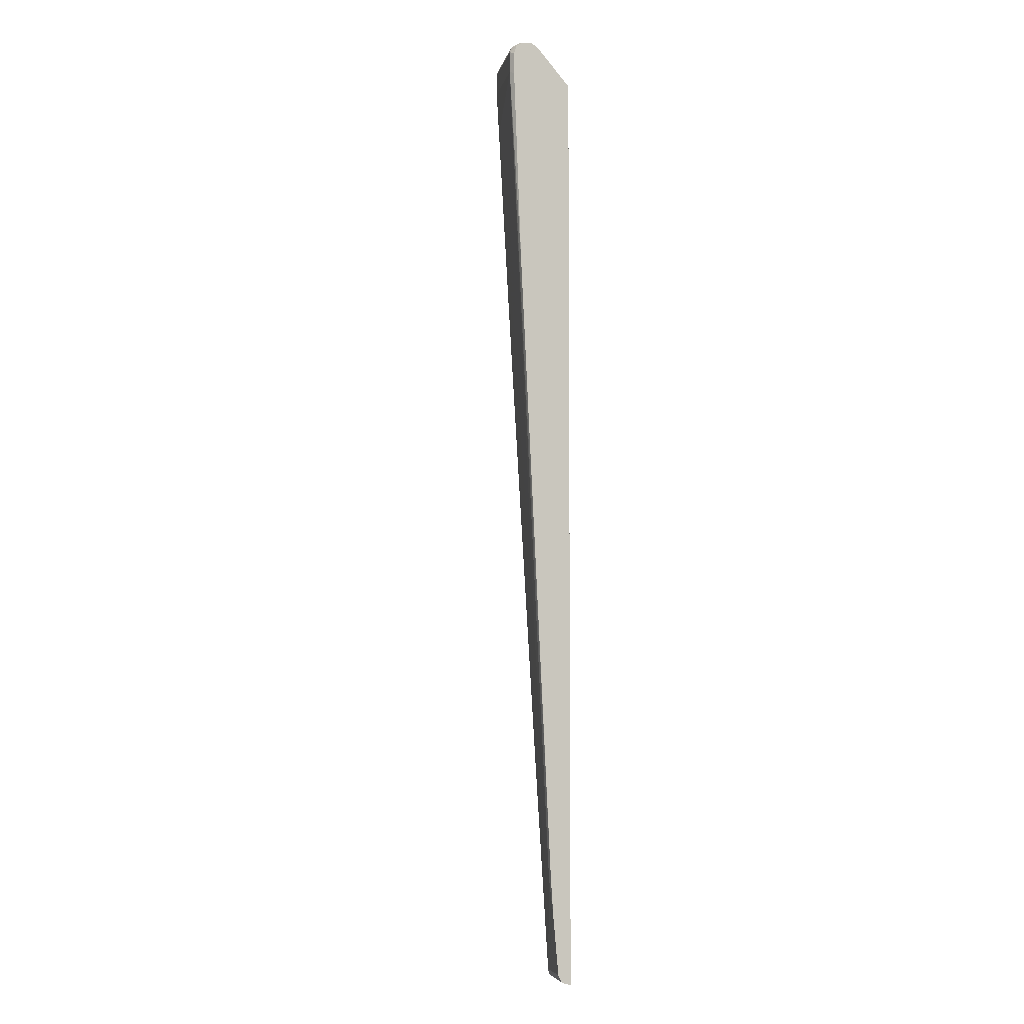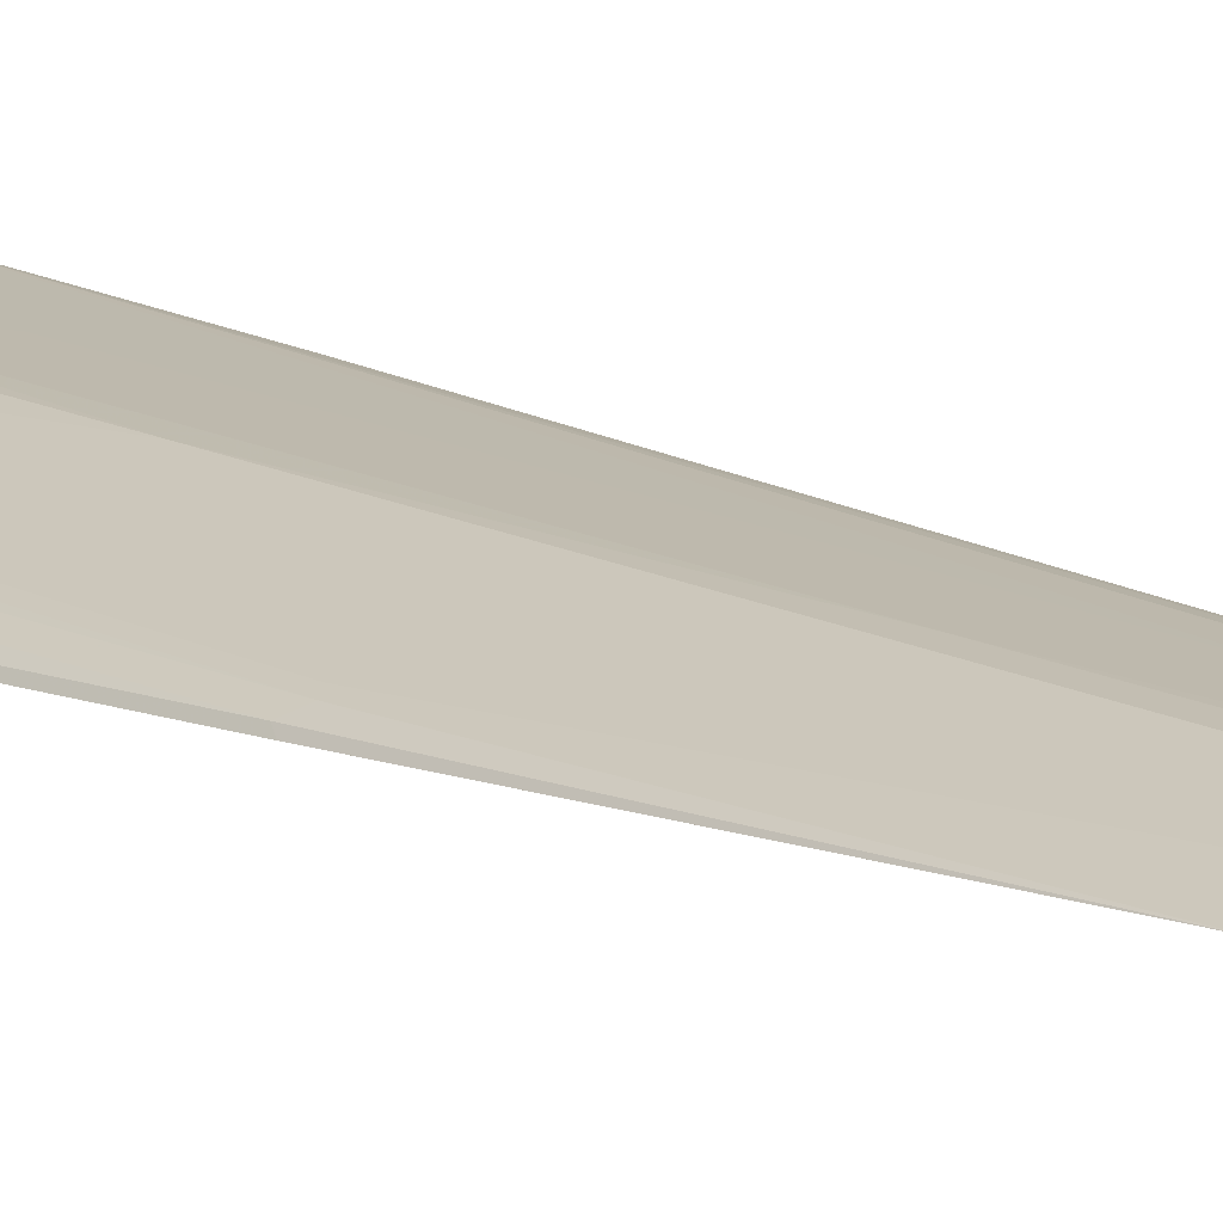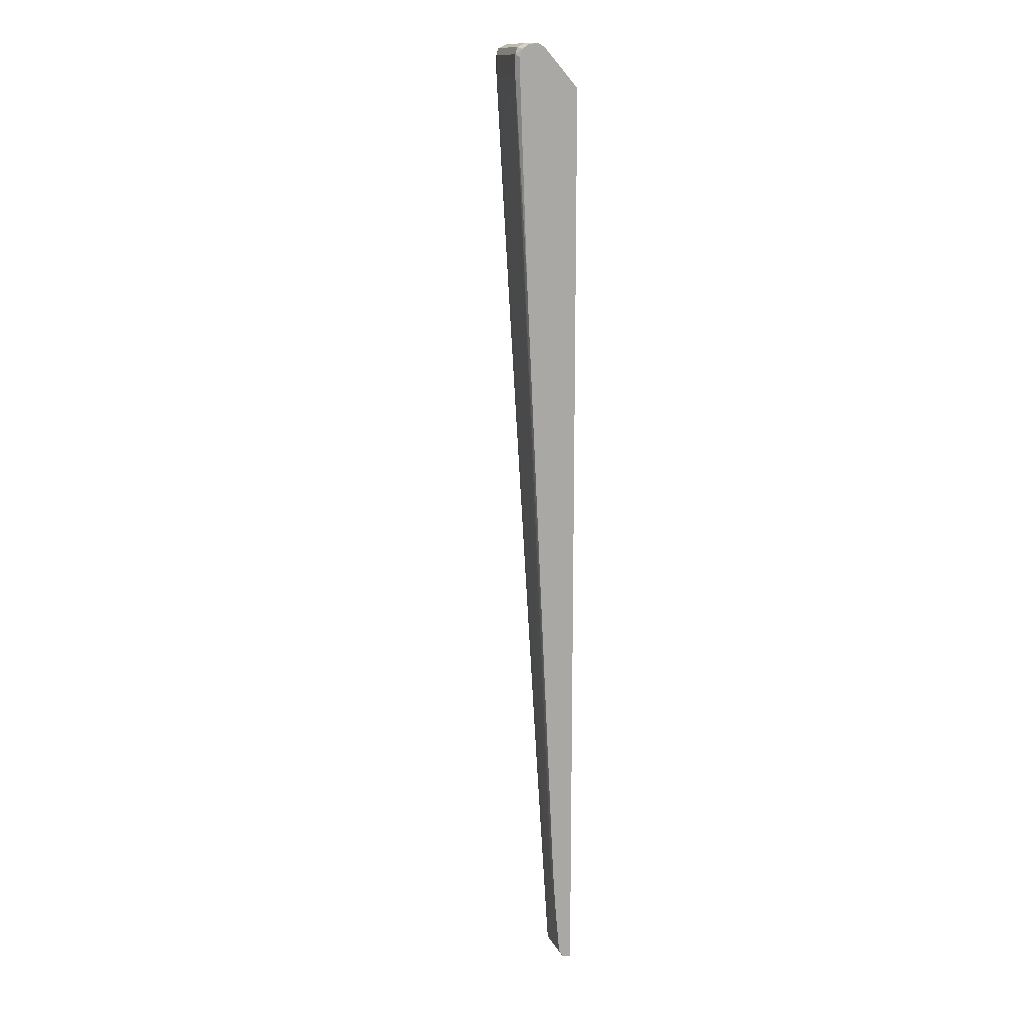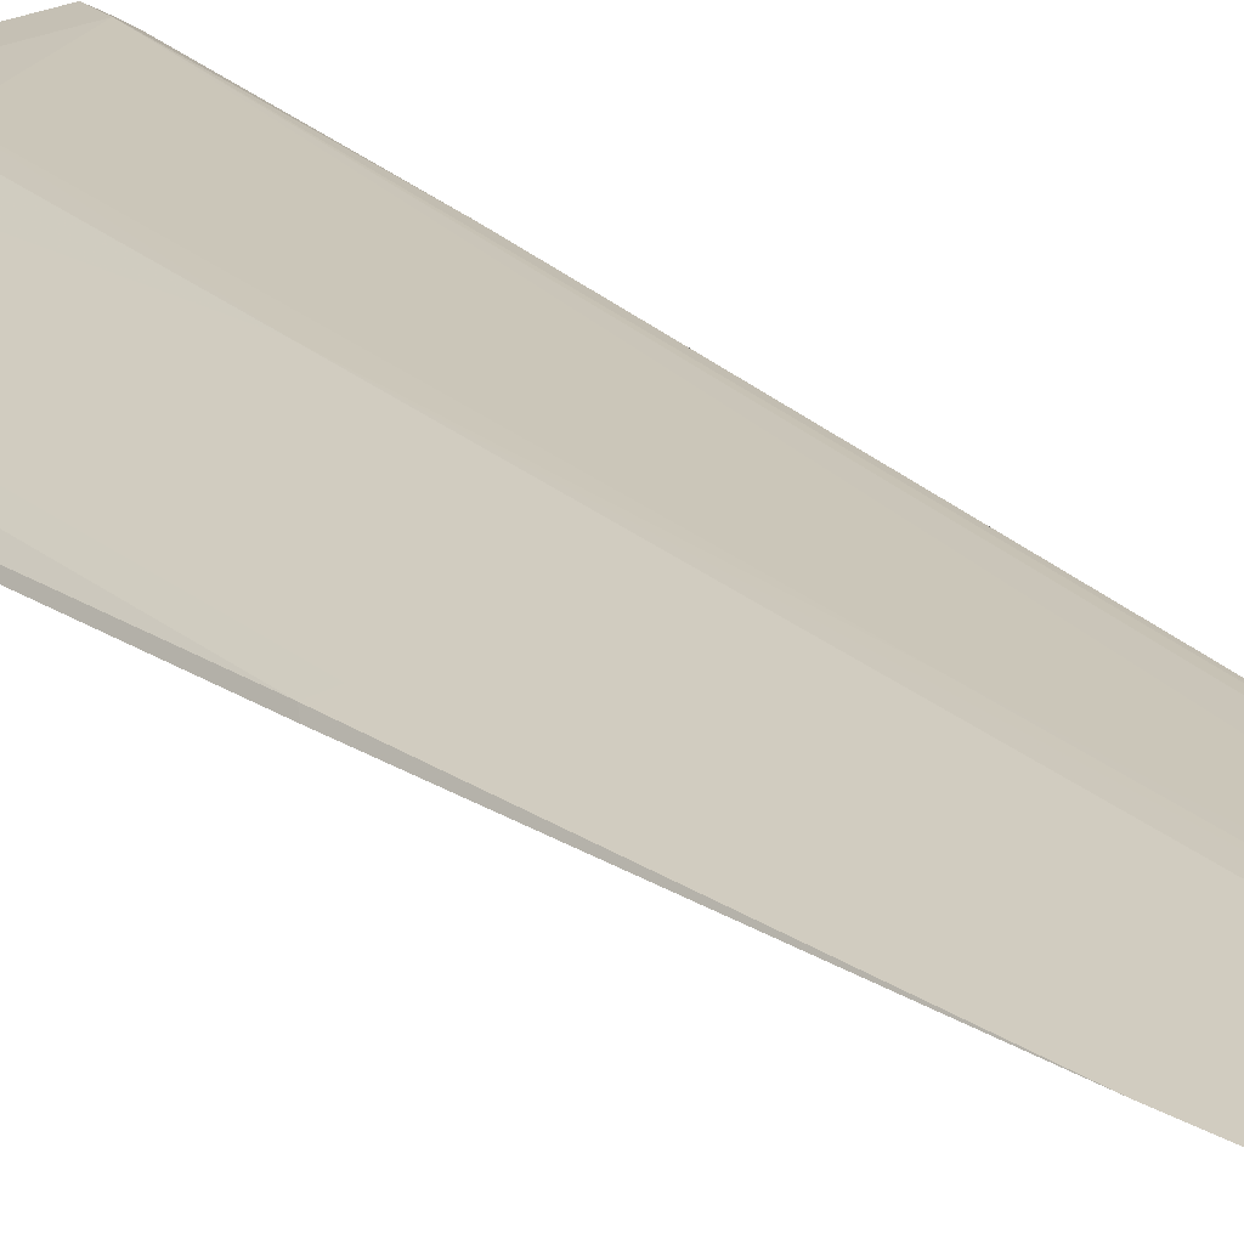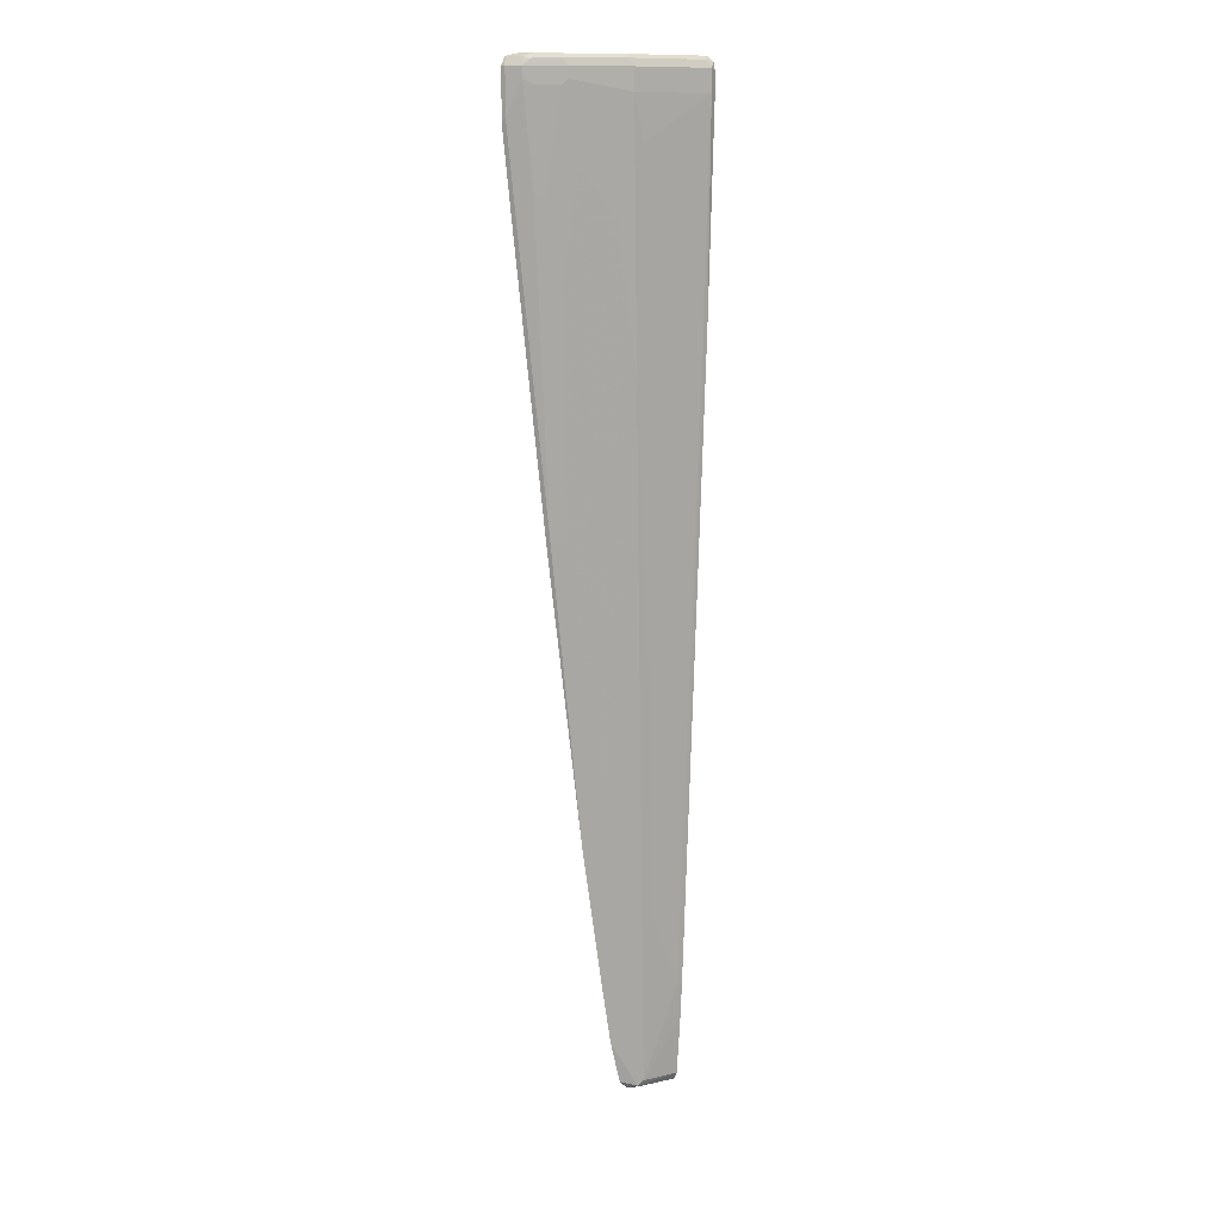
<metadata>
{"format":"obj","ext":"obj","renderer":"f3d","projection":"perspective","resolution":1024,"background":"white","views":[{"elev":-4.6,"azim":70.9,"up":"+Y"},{"elev":9.3,"azim":-35.0,"up":"+Z"},{"elev":13.6,"azim":67.4,"up":"+Y"},{"elev":16.3,"azim":-26.9,"up":"+Z"},{"elev":11.9,"azim":-33.6,"up":"+Y"}]}
</metadata>
<code>
v -0.2786 0.6842 0.5069
v -0.2759 0.6924 0.5124
v -0.2786 0.76 0.5069
v -0.2617 0.5323 0.5069
v -0.259 0.5405 0.5124
v -0.259 0.7431 0.5293
v -0.2759 0.76 0.5124
v -0.2725 0.7723 0.5069
v -0.211 0.09311 0.5069
v -0.2421 0.5911 0.5293
v -0.2083 0.1013 0.5124
v -0.2449 0.7347 0.5363
v -0.259 0.76 0.5293
v -0.228 0.5826 0.5363
v -0.2722 0.7728 0.5069
v -0.1516 -0.3711 0.5069
v -0.1942 0.09281 0.5194
v -0.2111 0.7347 0.5532
v -0.2139 0.7431 0.5518
v -0.2139 0.76 0.5518
v -0.2154 0.7685 0.549
v -0.2491 0.7685 0.5321
v -0.2555 0.7728 0.5236
v -0.2111 0.4644 0.5363
v -0.2027 0.7431 0.5574
v -0.2532 0.777 0.5069
v -0.1178 -0.5906 0.5069
v -0.1858 0.1013 0.5236
v -0.1267 -0.3462 0.5194
v -0.1183 -0.3378 0.5236
v -0.2027 0.76 0.5574
v -0.2083 0.7712 0.5518
v -0.2421 0.7712 0.5349
v -0.2365 0.777 0.5236
v -0.2027 0.4729 0.5405
v -0.1858 0.6249 0.5574
v -0.1183 0.7262 0.5912
v -0.2363 0.777 0.5069
v -0.1009 -0.6921 0.5069
v -0.09292 -0.5658 0.5194
v -0.1351 0.03364 0.5405
v -0.08447 -0.5573 0.5236
v -0.06758 -0.4054 0.5405
v -0.1014 0.3377 0.5743
v -0.1183 0.1857 0.5574
v -0.1183 0.76 0.5912
v -0.1239 0.7712 0.5856
v -0.2027 0.777 0.5405
v -0.1351 0.5574 0.5743
v -2.059e-05 0.7262 0.6081
v -0.1014 0.6587 0.5912
v -0.2176 0.7732 0.5069
v 0.009047 0.777 0.5743
v 0.009047 0.7712 0.5631
v -0.08416 -0.7601 0.5069
v -0.05913 -0.7685 0.5194
v -0.05068 -0.7601 0.5236
v -0.05068 -0.4729 0.5405
v -0.06758 -0.1013 0.5574
v -2.059e-05 0.76 0.6081
v -0.005652 0.7712 0.6025
v -0.1183 0.777 0.5743
v 0.009047 0.4052 0.5912
v 0.009047 0.7218 0.6036
v -0.05068 0.5236 0.5912
v -0.01692 -0.2364 0.5574
v -2.059e-05 -0.608 0.5405
v 0.009047 -0.608 0.5405
v 0.009047 0.7093 0.5069
v -2.059e-05 0.777 0.5912
v 0.009047 0.7752 0.5894
v -0.07183 -0.7724 0.5069
v -0.06758 -0.7727 0.5089
v -0.05068 -0.7713 0.518
v 0.009047 -0.7721 0.5222
v 0.009047 -0.7601 0.5282
v 0.009047 -0.6665 0.5366
v -0.03378 -0.5236 0.5405
v 0.009047 0.7556 0.6036
v 0.009047 0.7683 0.5995
v 0.008427 0.7685 0.5997
v 0.009047 -0.777 0.5069
v 0.009047 0.7691 0.5984
v -0.06932 -0.7732 0.5069
v -0.05197 -0.7767 0.5069
v -0.05068 -0.7768 0.5069
v 0.009047 -0.7747 0.5169
f 42 57 43
f 43 57 58
f 43 58 44
f 44 58 59
f 44 59 51
f 46 60 61
f 46 61 47
f 47 61 70
f 50 63 64
f 50 64 79
f 50 79 60
f 50 65 66
f 50 66 67
f 50 67 68
f 50 68 63
f 40 57 42
f 82 87 86
f 47 70 62
f 50 51 65
f 37 50 60
f 39 56 40
f 51 59 66
f 31 46 47
f 31 47 32
f 32 47 62
f 32 62 48
f 32 48 34
f 32 34 33
f 35 45 44
f 40 56 57
f 35 44 36
f 36 44 49
f 37 60 46
f 37 49 44
f 37 44 51
f 37 51 50
f 38 53 54
f 38 54 52
f 39 55 56
f 35 41 45
f 51 66 65
f 57 77 67
f 53 70 71
f 58 78 59
f 59 78 66
f 60 79 80
f 60 80 81
f 60 81 61
f 61 81 70
f 66 78 67
f 67 77 68
f 57 78 58
f 70 81 83
f 72 84 73
f 73 84 85
f 73 85 74
f 74 85 86
f 74 86 87
f 74 87 75
f 80 83 81
f 30 45 41
f 70 83 71
f 52 54 69
f 57 67 78
f 56 76 57
f 53 71 83
f 53 83 80
f 53 80 79
f 53 79 64
f 53 64 63
f 53 63 68
f 53 68 77
f 53 77 76
f 57 76 77
f 53 76 75
f 53 87 82
f 53 82 69
f 53 69 54
f 55 72 56
f 56 72 73
f 56 73 74
f 56 74 75
f 56 75 76
f 53 75 87
f 30 44 45
f 13 22 23
f 30 42 43
f 2 13 7
f 2 5 6
f 3 7 8
f 4 9 11
f 4 11 5
f 5 10 6
f 5 11 10
f 6 12 13
f 6 10 14
f 6 14 12
f 7 13 15
f 7 15 8
f 9 16 11
f 10 11 14
f 11 16 17
f 11 17 14
f 12 18 19
f 2 6 13
f 1 5 2
f 1 4 5
f 1 9 4
f 30 43 44
f 1 2 7
f 1 7 3
f 1 3 8
f 1 8 15
f 1 15 26
f 1 26 38
f 1 38 52
f 12 19 20
f 1 69 82
f 1 86 85
f 1 85 84
f 1 84 72
f 1 72 55
f 1 55 39
f 1 39 27
f 1 27 16
f 1 16 9
f 1 82 86
f 12 20 13
f 1 52 69
f 13 20 21
f 24 35 36
f 24 28 35
f 25 36 49
f 25 49 37
f 25 37 46
f 25 46 31
f 26 34 48
f 26 48 62
f 26 62 70
f 26 70 53
f 26 53 38
f 27 39 40
f 28 30 35
f 29 40 30
f 30 41 35
f 30 40 42
f 12 14 18
f 23 33 34
f 22 33 23
f 27 40 29
f 21 33 22
f 21 31 32
f 13 23 15
f 14 24 36
f 13 21 22
f 14 25 18
f 14 17 24
f 15 23 34
f 15 34 26
f 16 27 29
f 14 36 25
f 17 28 24
f 17 29 30
f 17 30 28
f 18 25 31
f 18 31 20
f 18 20 19
f 20 31 21
f 16 29 17
f 21 32 33

</code>
